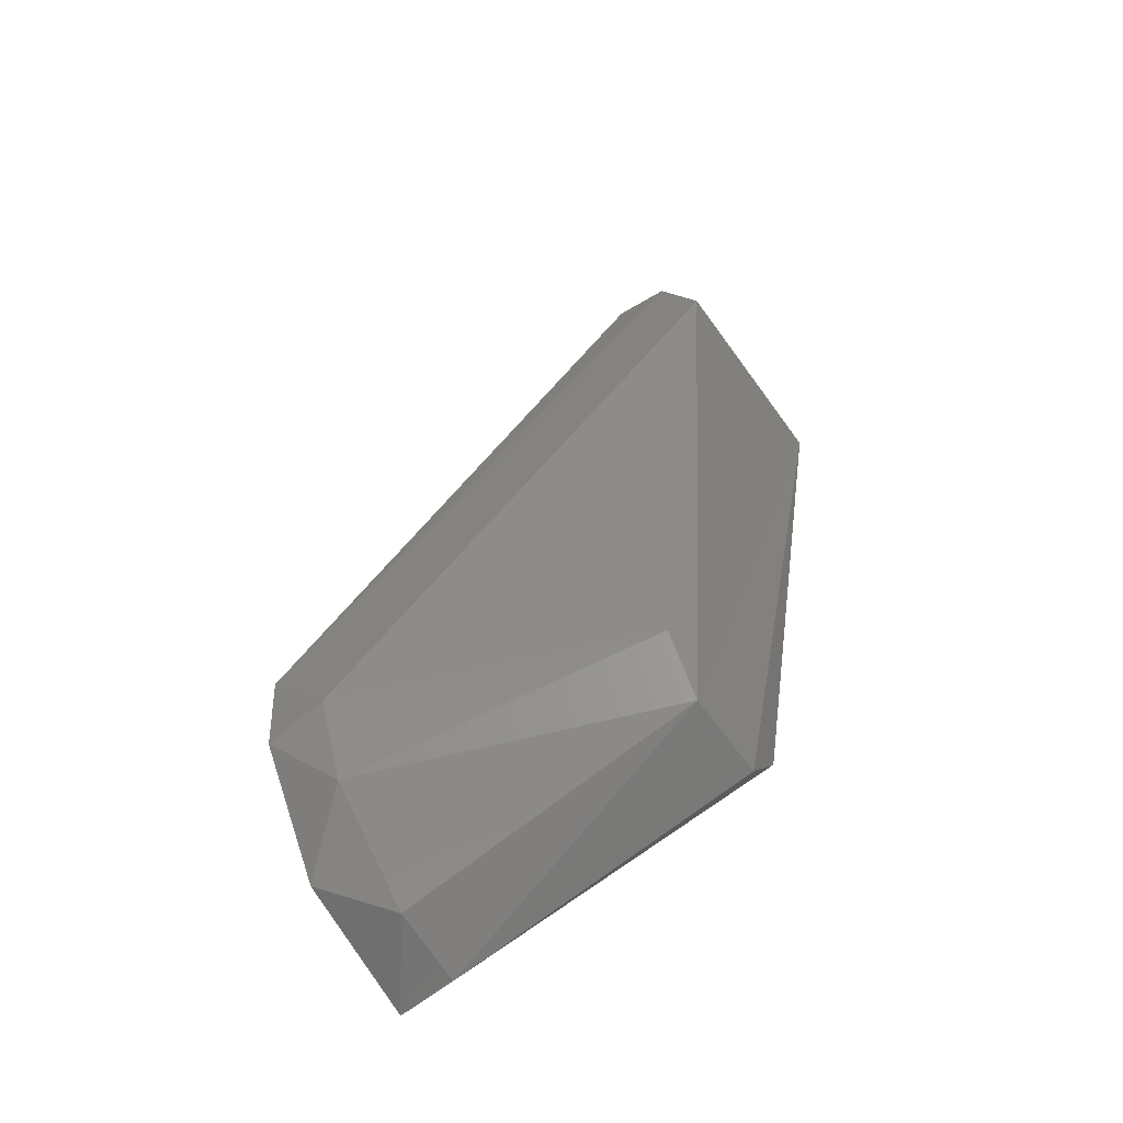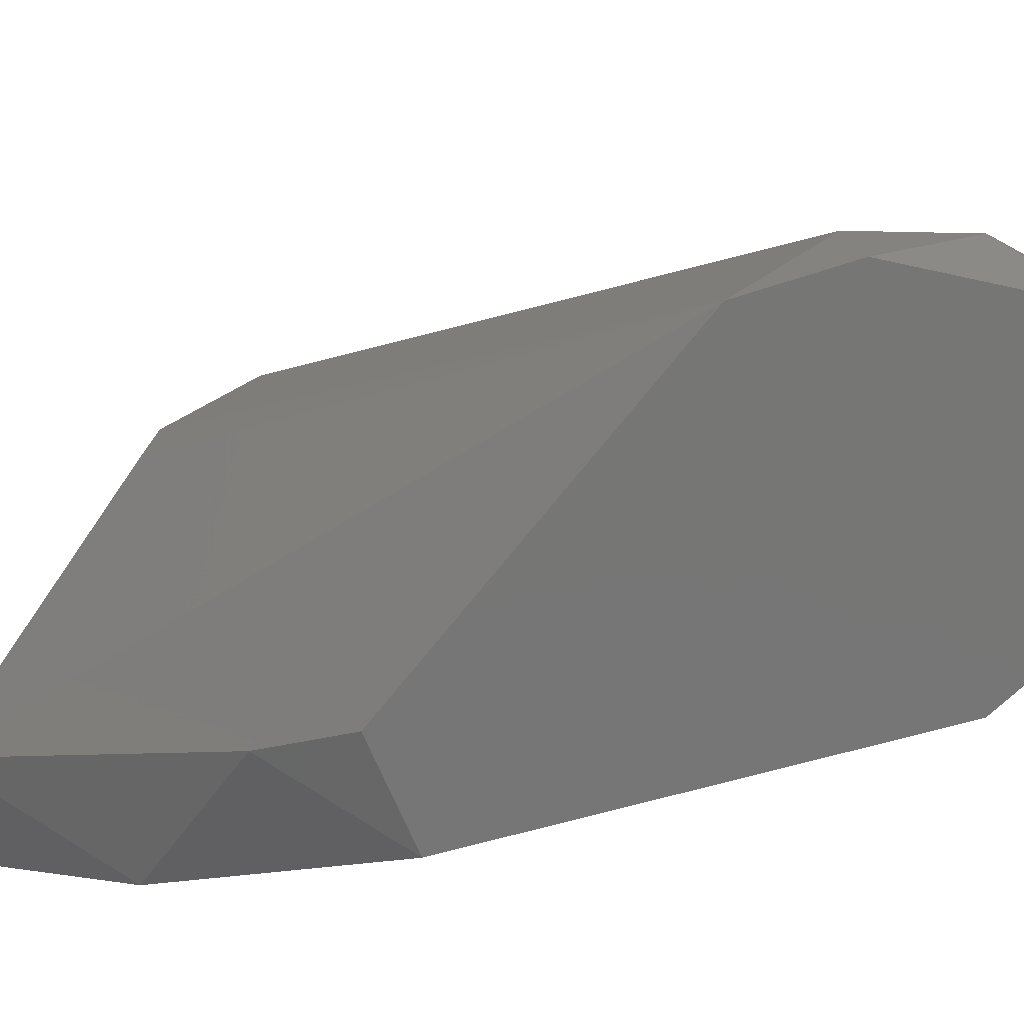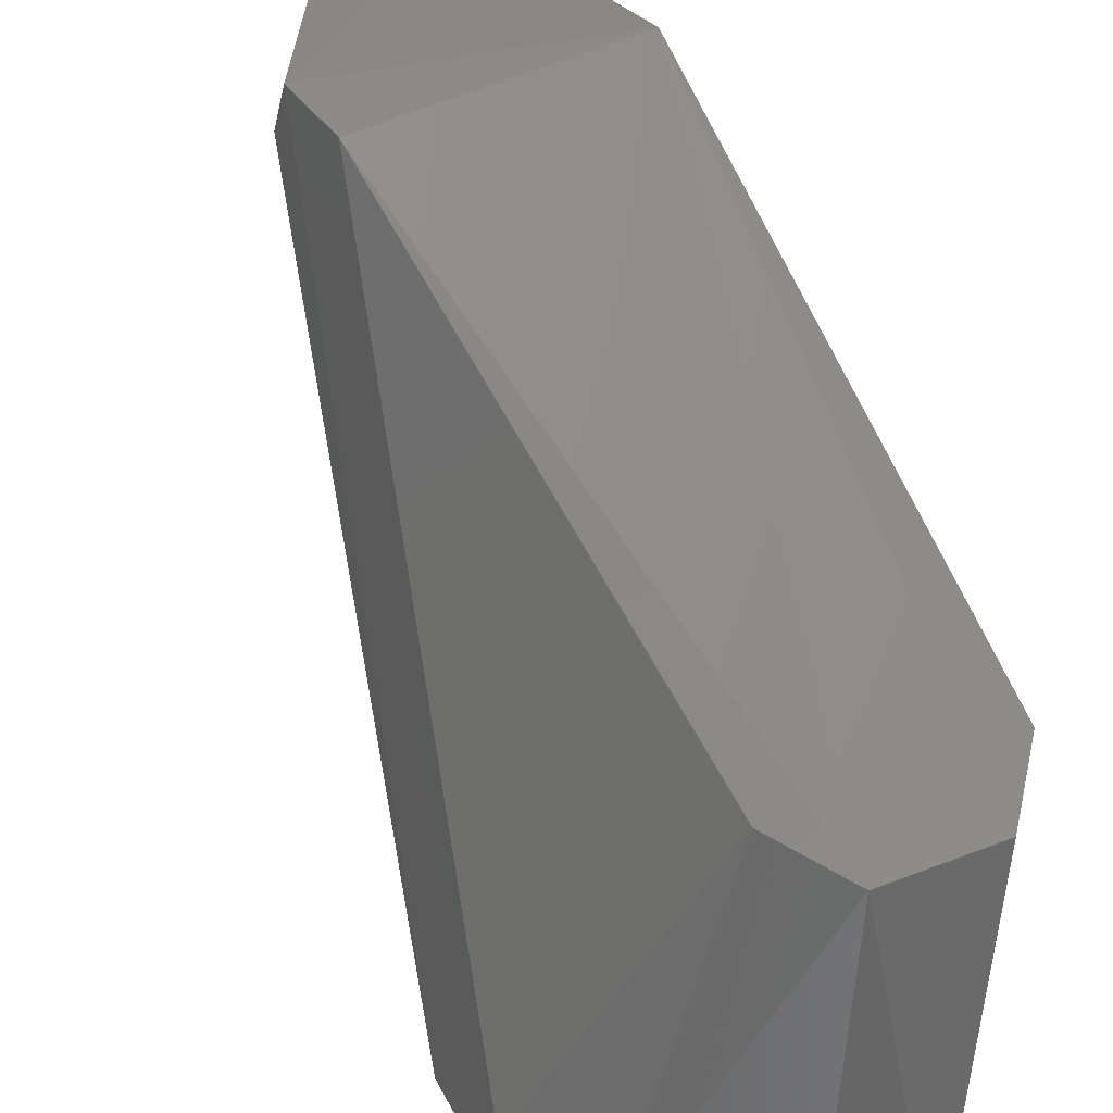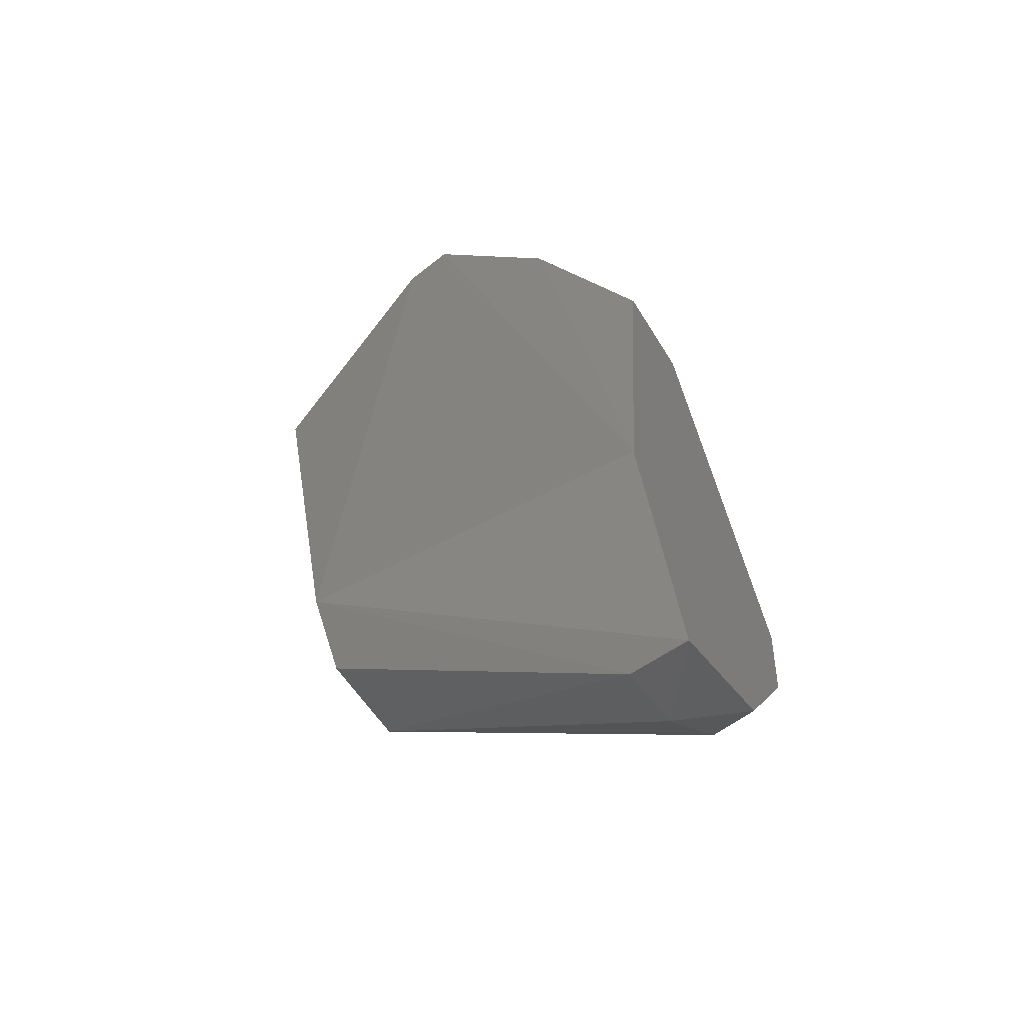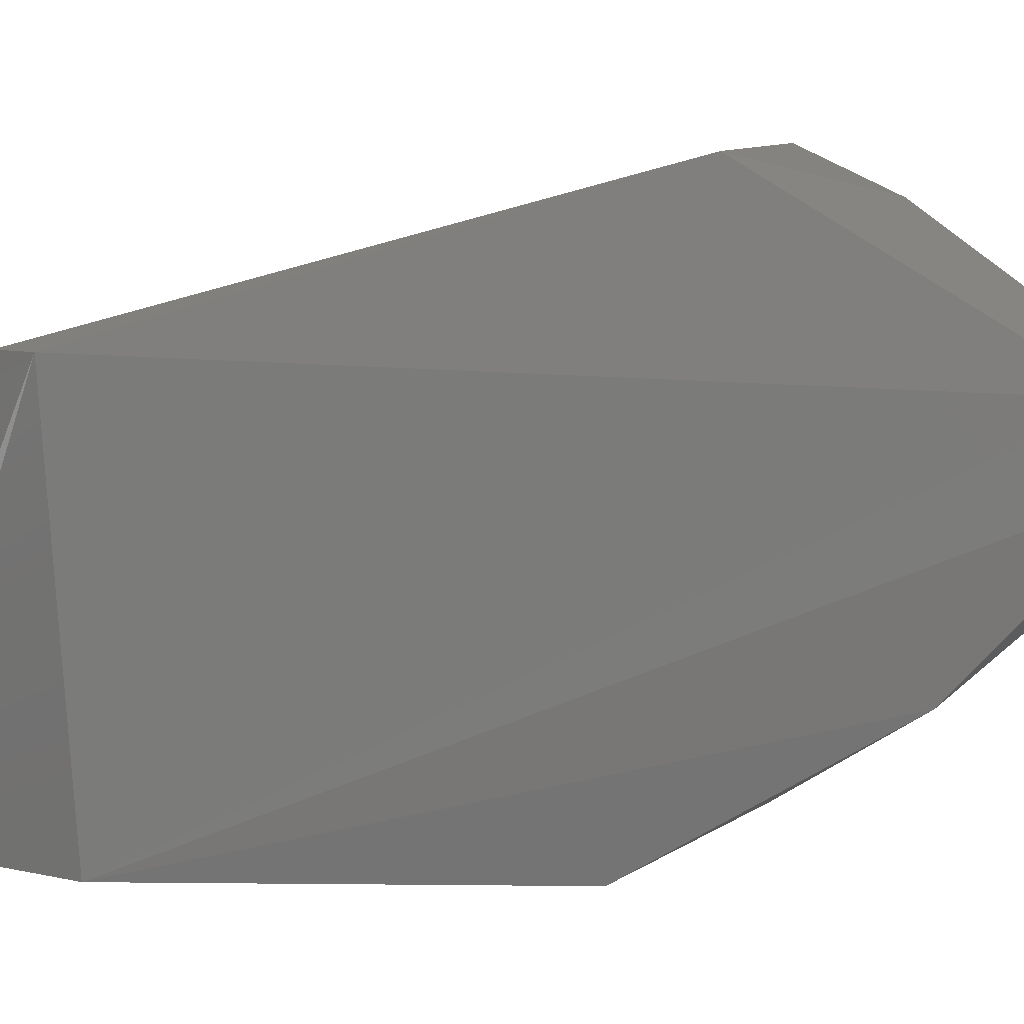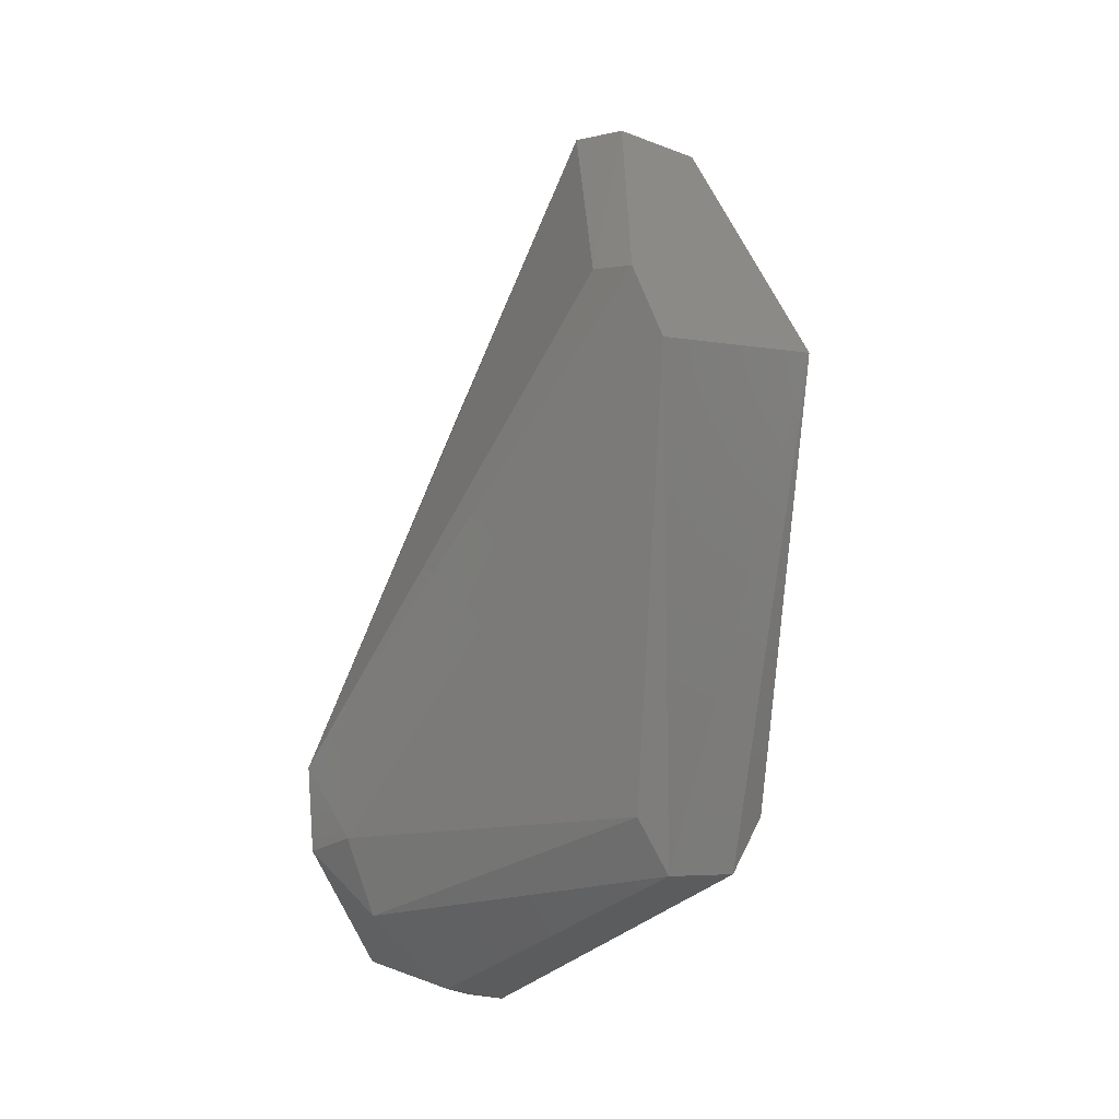
<metadata>
{"format":"stl","ext":"stl","renderer":"f3d","projection":"perspective","resolution":1024,"background":"white","views":[{"elev":-58.5,"azim":-46.8,"up":"+Y"},{"elev":-61.1,"azim":-66.5,"up":"+Z"},{"elev":61.9,"azim":-24.3,"up":"+Z"},{"elev":-55.3,"azim":129.6,"up":"+Y"},{"elev":-1.6,"azim":111.8,"up":"+Z"},{"elev":-6.9,"azim":-35.1,"up":"+Y"}]}
</metadata>
<code>
# stl→obj: 25 verts, 46 faces
v -0.003006 0.01599 -0.003578
v 0.001375 0.01599 -0.004264
v 0.003203 -0.001043 -0.00455
v -0.0005209 -0.0105 -0.003967
v -0.006952 -0.008464 -0.002961
v -0.01079 -0.002864 -0.00236
v -0.01111 0.001258 -0.00231
v 0.003458 0.03328 0.007755
v 0.003809 0.03223 0.009994
v 0.006099 -0.001144 0.0121
v -0.0003973 -0.0105 -0.00095
v -0.002739 0.01991 -0.00187
v -0.001507 0.03284 0.007301
v -0.001012 0.03256 0.01046
v -0.005852 0.02387 0.01467
v -0.005468 0.0236 0.01713
v 0.004031 -0.003892 0.01243
v 0.004962 0.02085 0.01736
v -0.005173 0.01999 0.01901
v -0.000428 -0.003895 0.01312
v 0.002239 0.02644 0.001256
v -0.008871 -0.005988 0.0003759
v -0.004082 -0.009797 -0.0003734
v -0.002499 -0.001149 0.01345
v -0.01049 -0.002195 0.0006299
f 1 2 3
f 1 3 4
f 1 4 5
f 1 5 6
f 1 6 7
f 3 8 9
f 3 9 10
f 4 3 10
f 4 10 11
f 12 7 13
f 14 8 13
f 15 16 14
f 15 14 13
f 15 13 7
f 17 10 18
f 18 19 20
f 18 20 17
f 17 20 11
f 17 11 10
f 21 2 12
f 21 12 13
f 21 13 8
f 21 8 3
f 21 3 2
f 6 5 22
f 16 15 7
f 16 19 18
f 9 8 14
f 9 14 16
f 9 16 18
f 9 18 10
f 23 20 22
f 23 22 5
f 23 5 4
f 23 4 11
f 23 11 20
f 24 22 20
f 24 20 19
f 1 7 12
f 1 12 2
f 25 19 16
f 25 16 7
f 25 7 6
f 25 6 22
f 25 22 24
f 25 24 19

</code>
